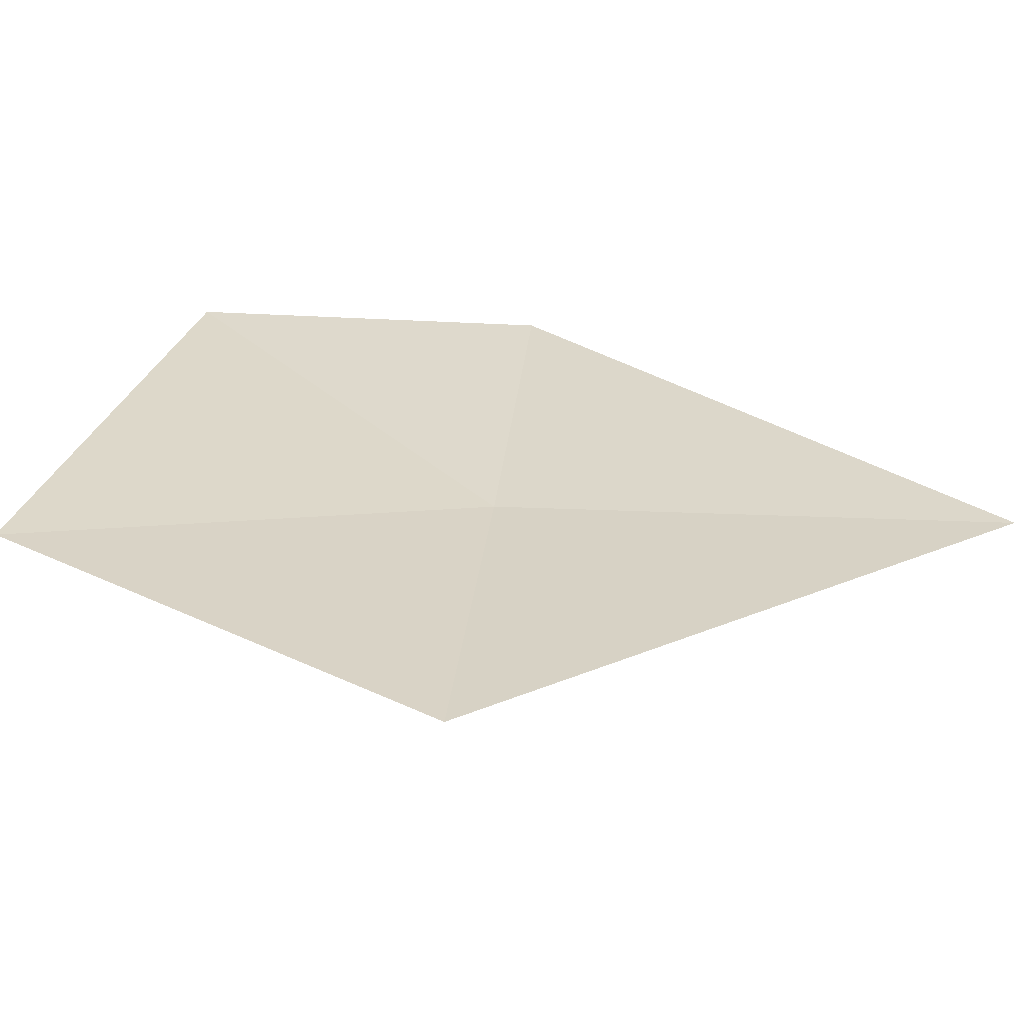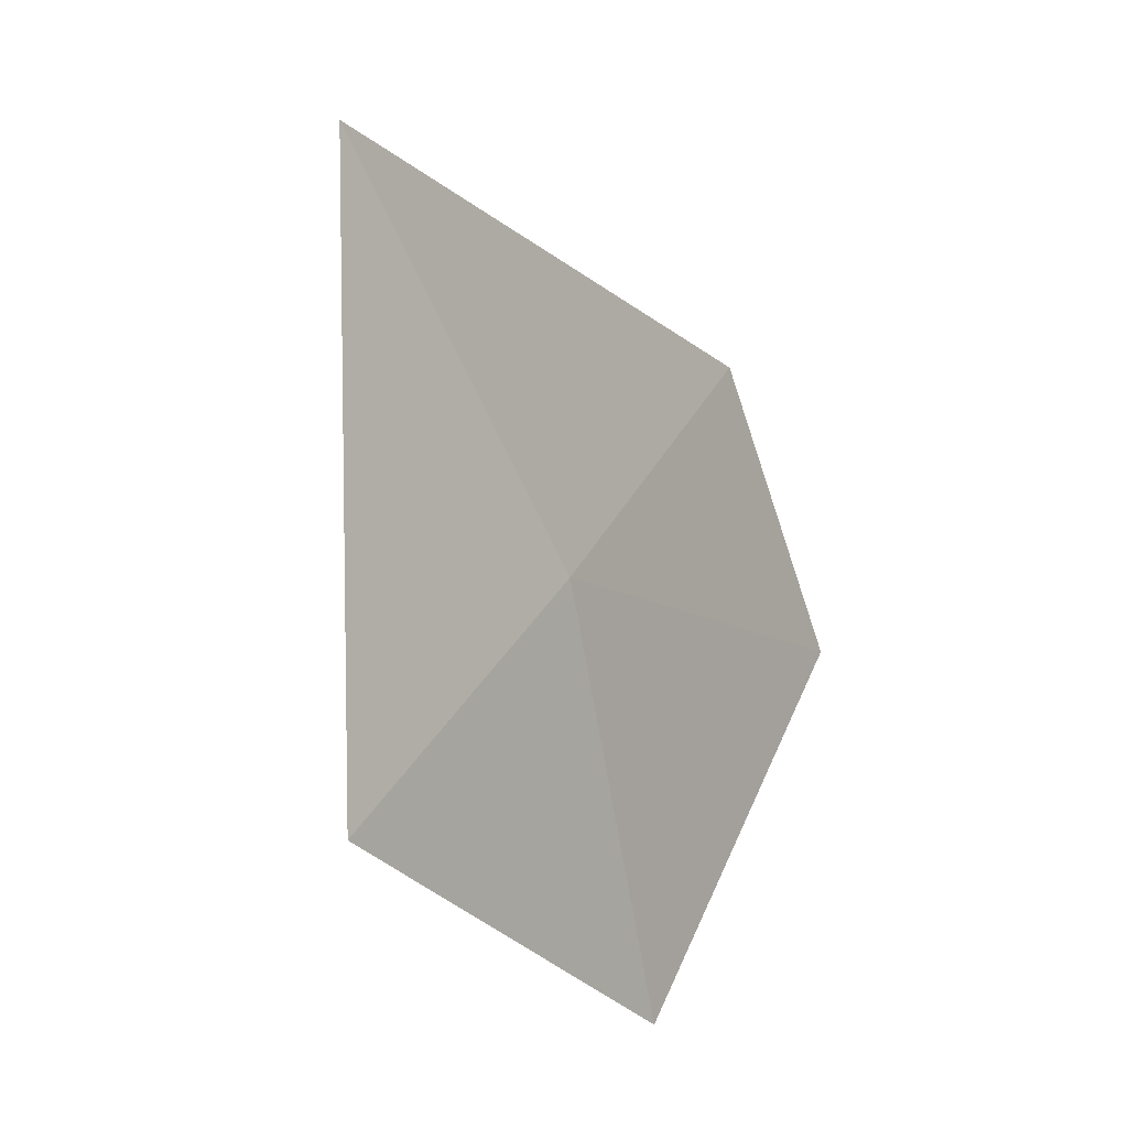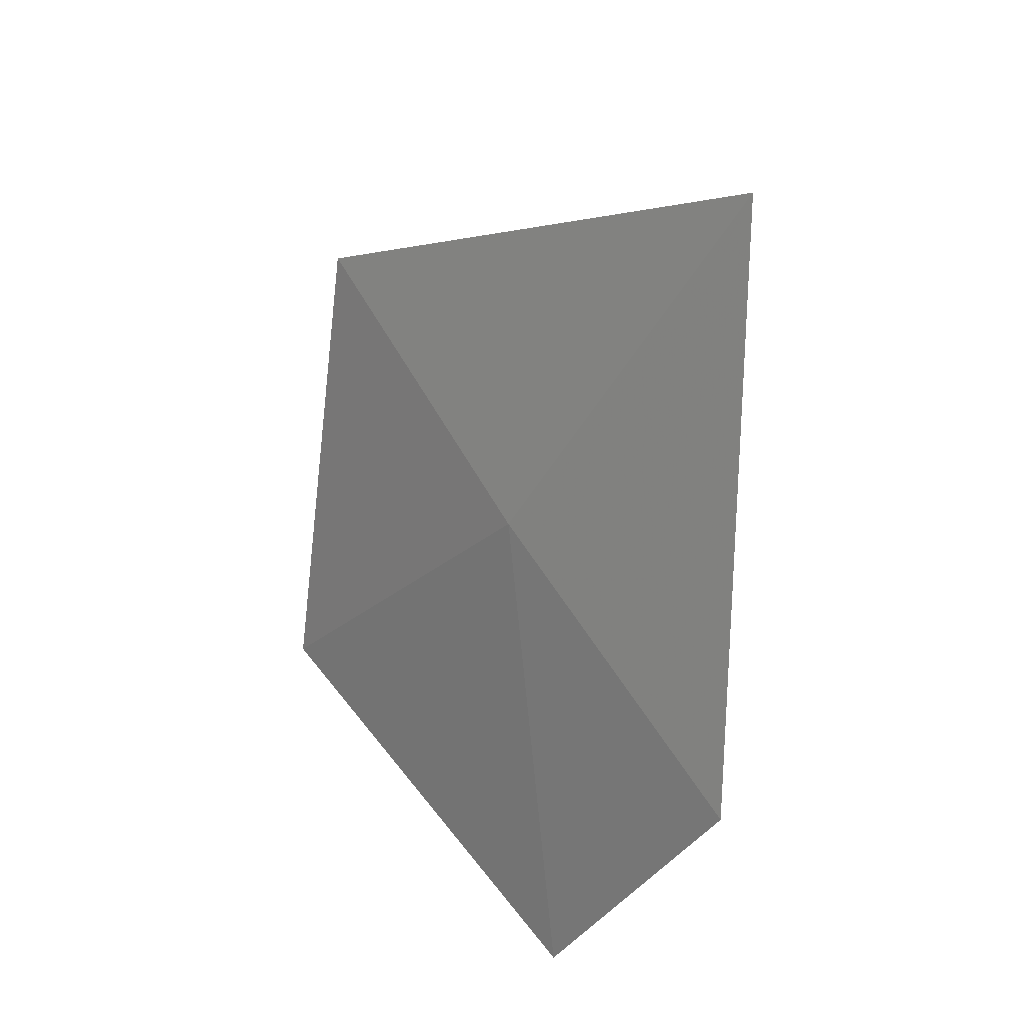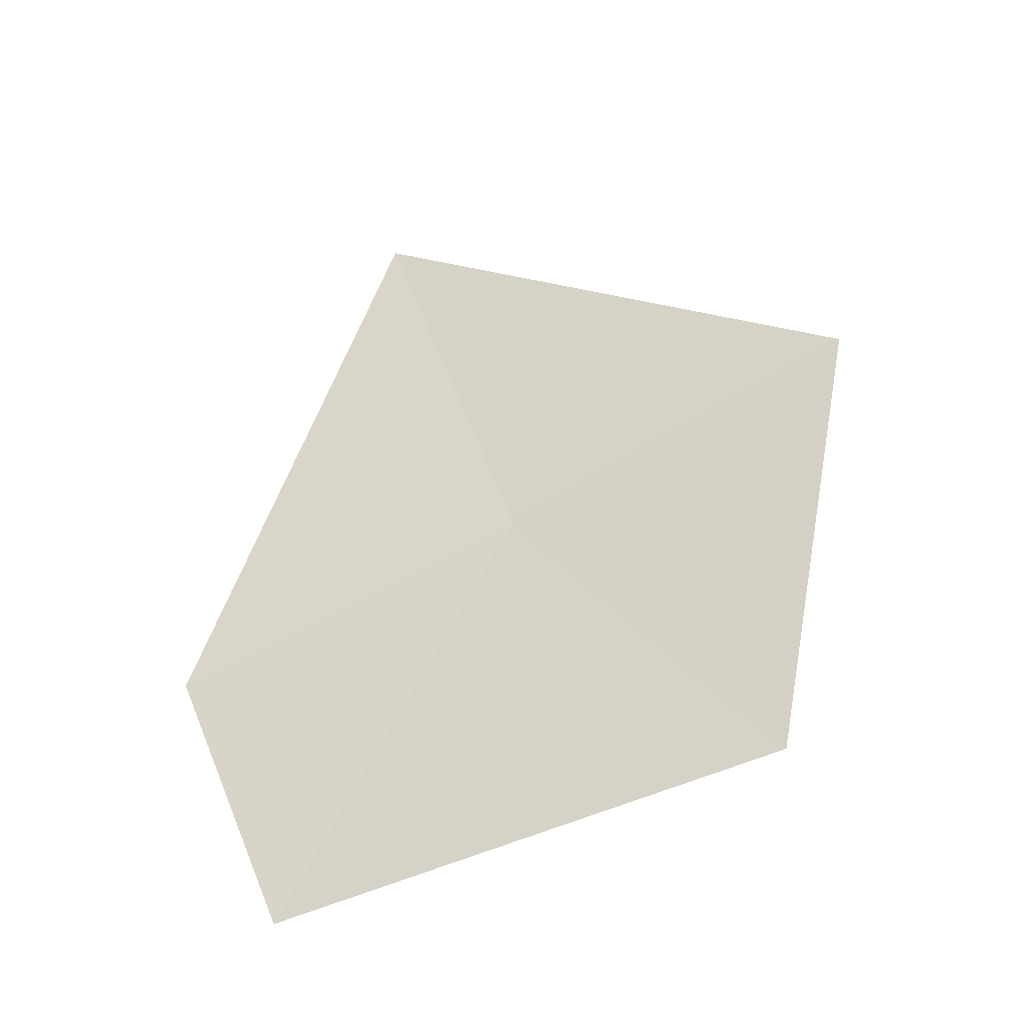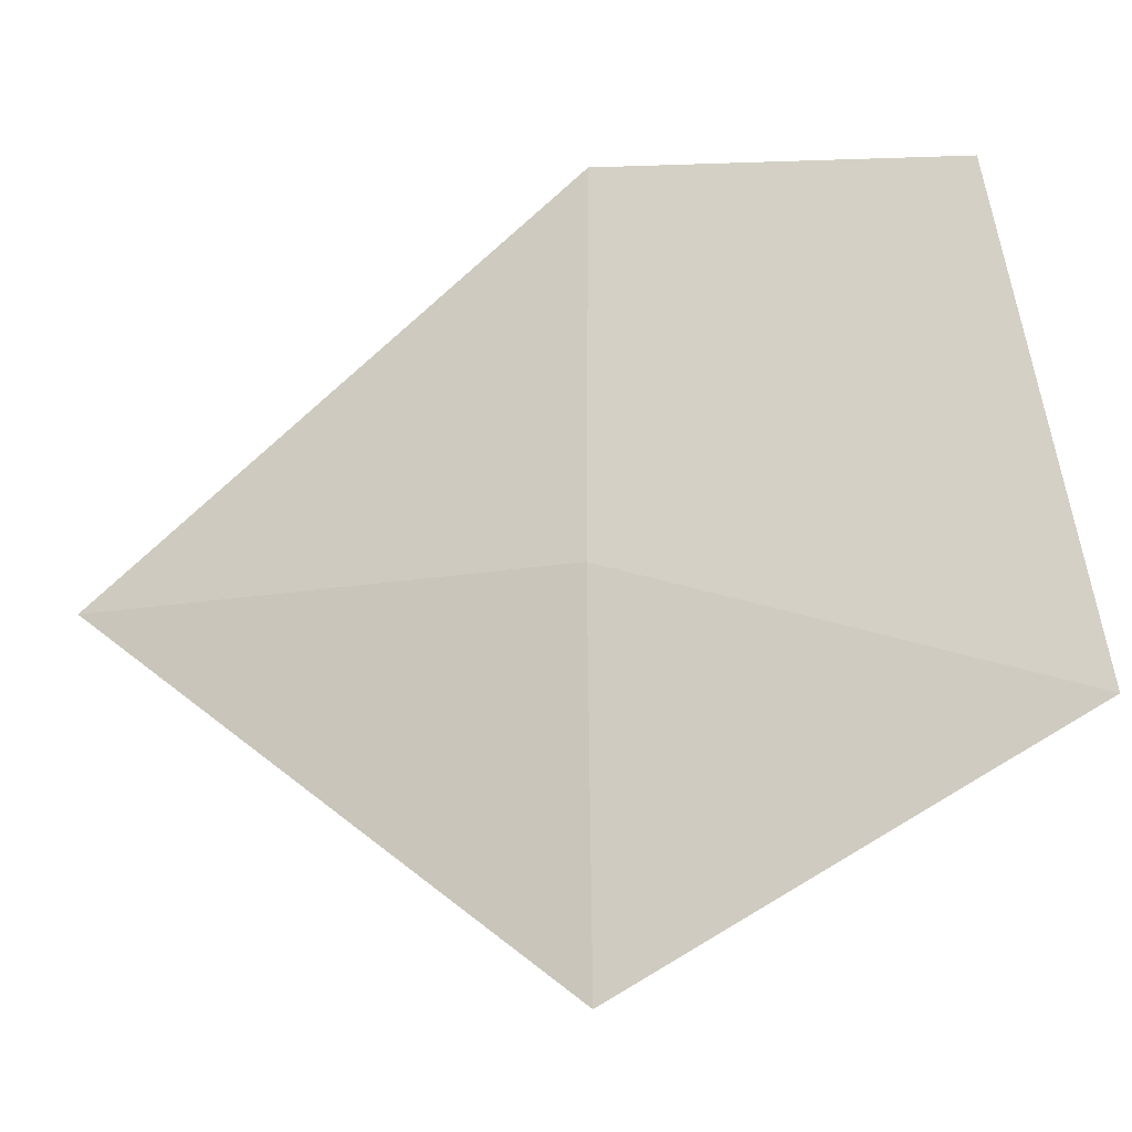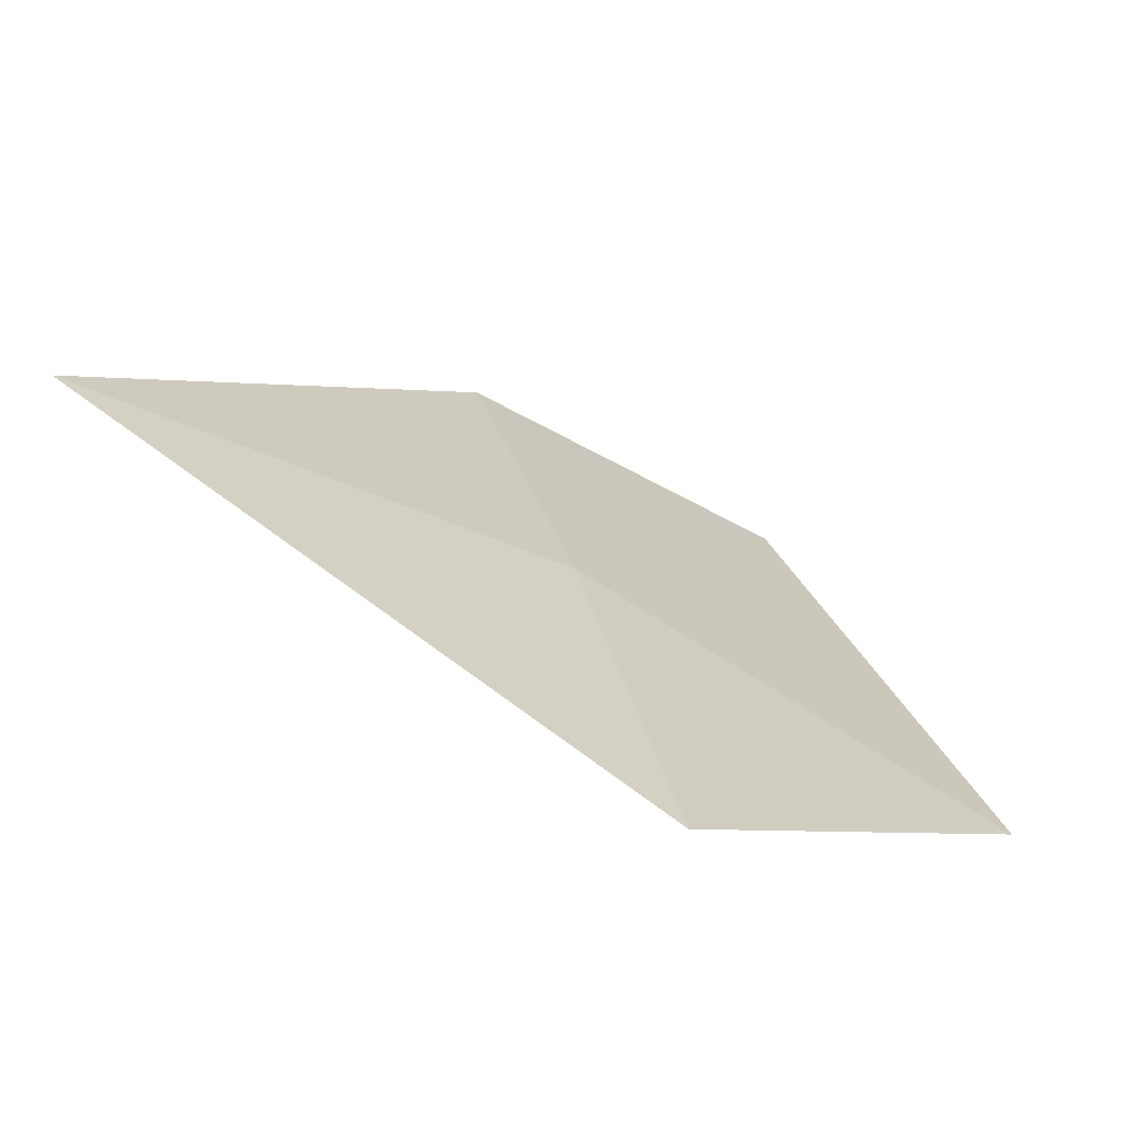
<metadata>
{"format":"obj","ext":"obj","renderer":"f3d","projection":"perspective","resolution":1024,"background":"white","views":[{"elev":-77.9,"azim":59.8,"up":"+Z"},{"elev":44.9,"azim":-134.2,"up":"+Y"},{"elev":59.8,"azim":-13.8,"up":"+Y"},{"elev":-72.4,"azim":135.9,"up":"+Y"},{"elev":-0.5,"azim":-102.0,"up":"+Z"},{"elev":-48.1,"azim":-150.4,"up":"+Z"}]}
</metadata>
<code>
v 4.985 -3.511 42.91
v 4.562 -4.227 42.71
v 4.79 -3.478 42.23
v 5.425 -2.734 42.82
v 4.918 -4.139 43.56
v 5.219 -3.566 43.57
f 1 2 3
f 1 6 5
f 1 5 2
f 1 4 6
f 1 3 4

</code>
